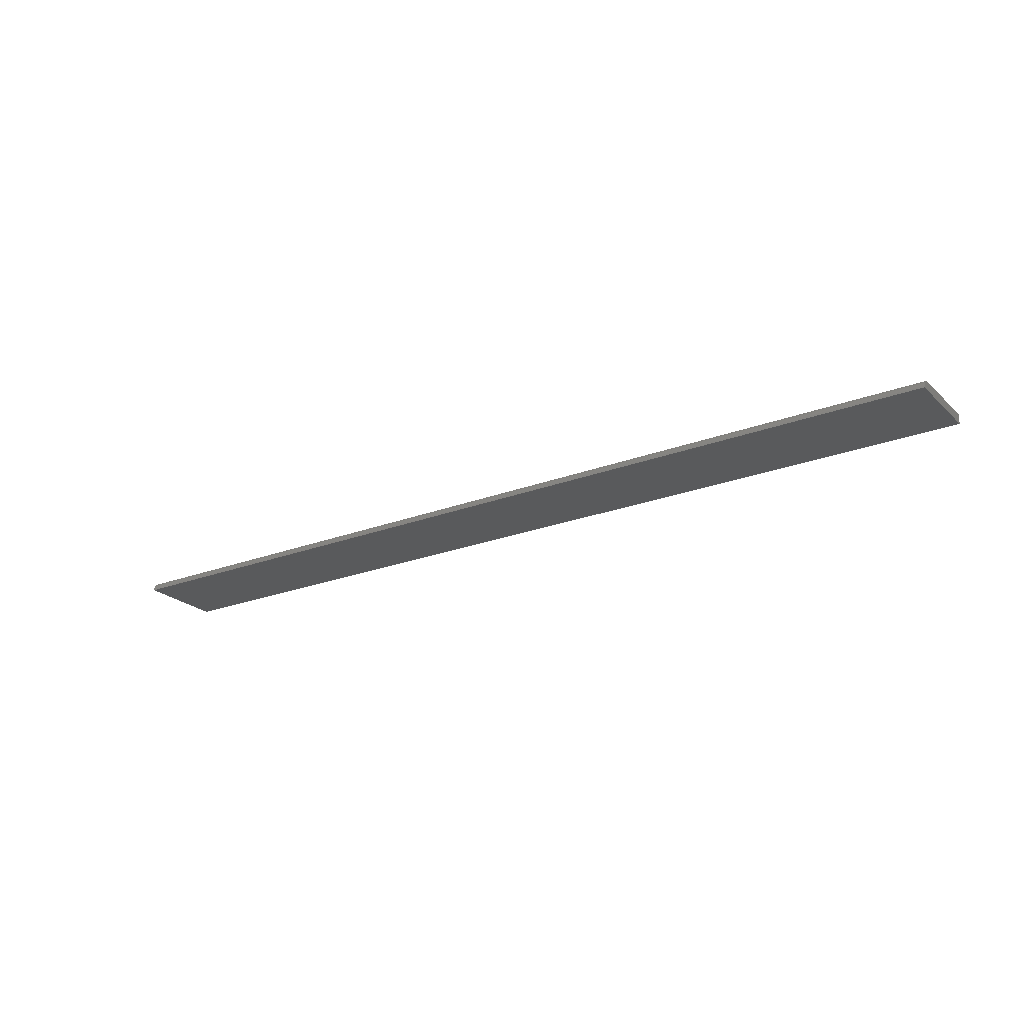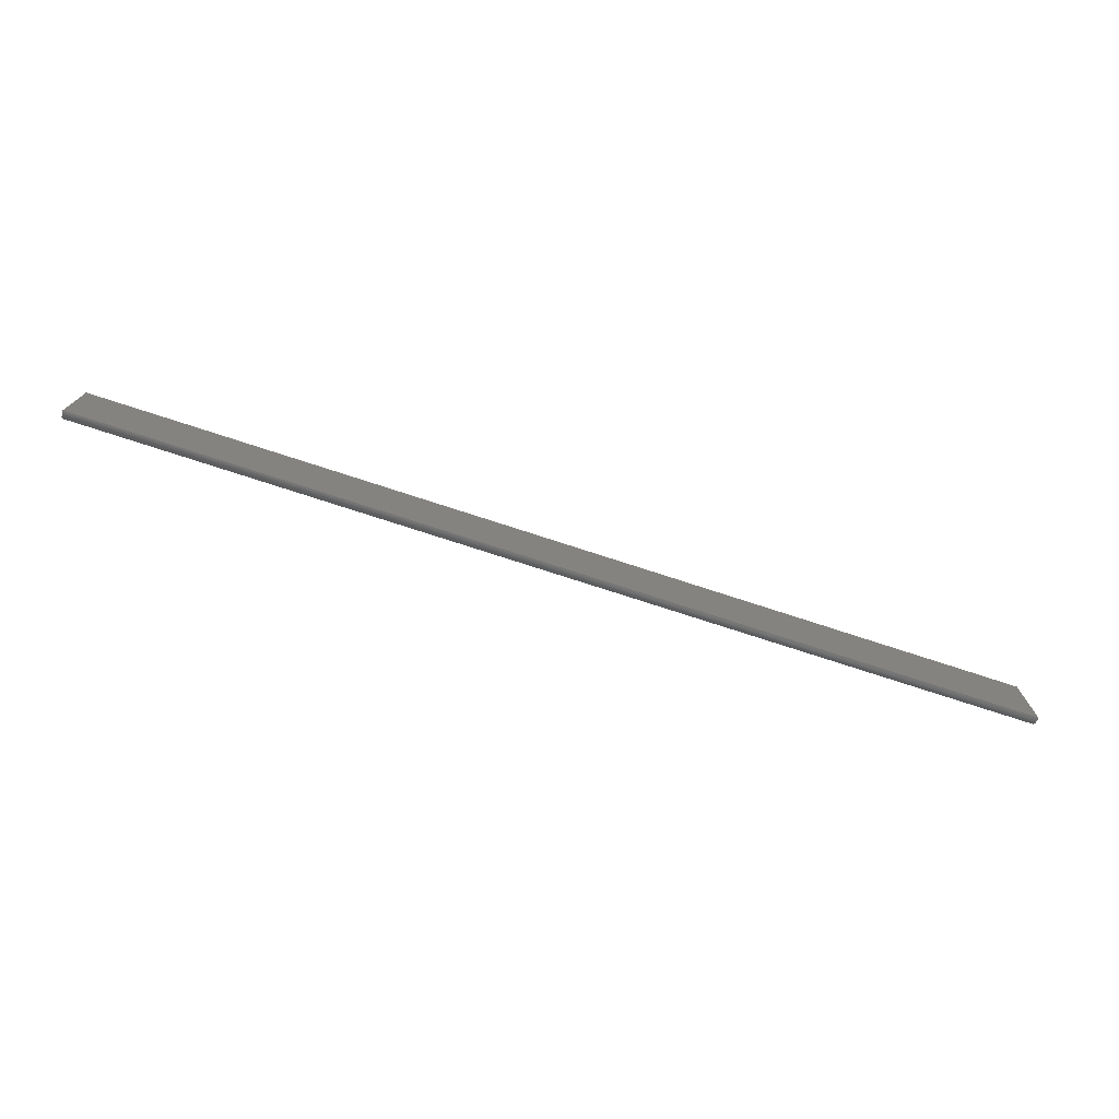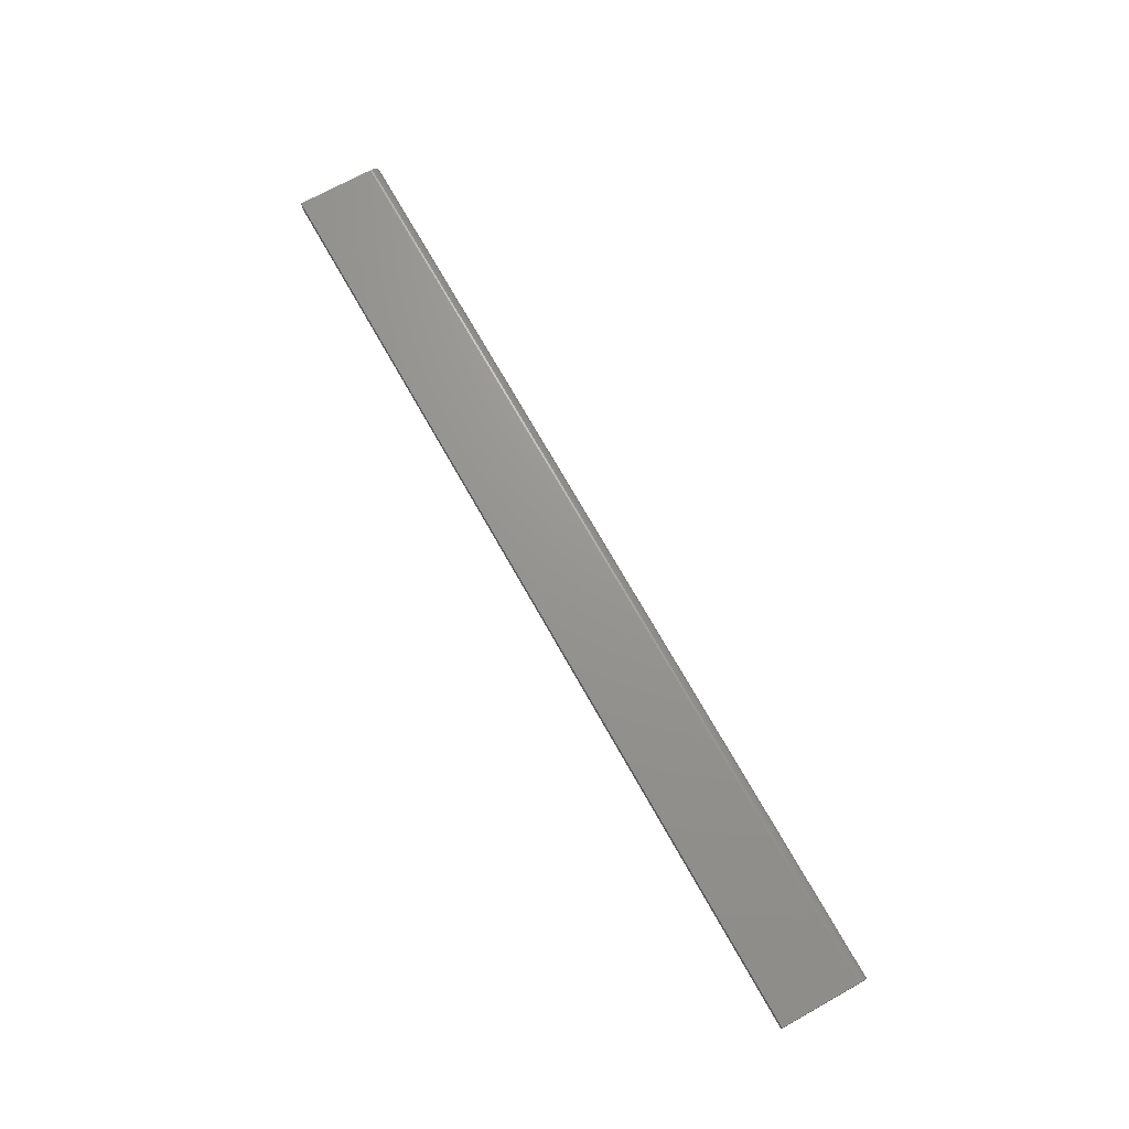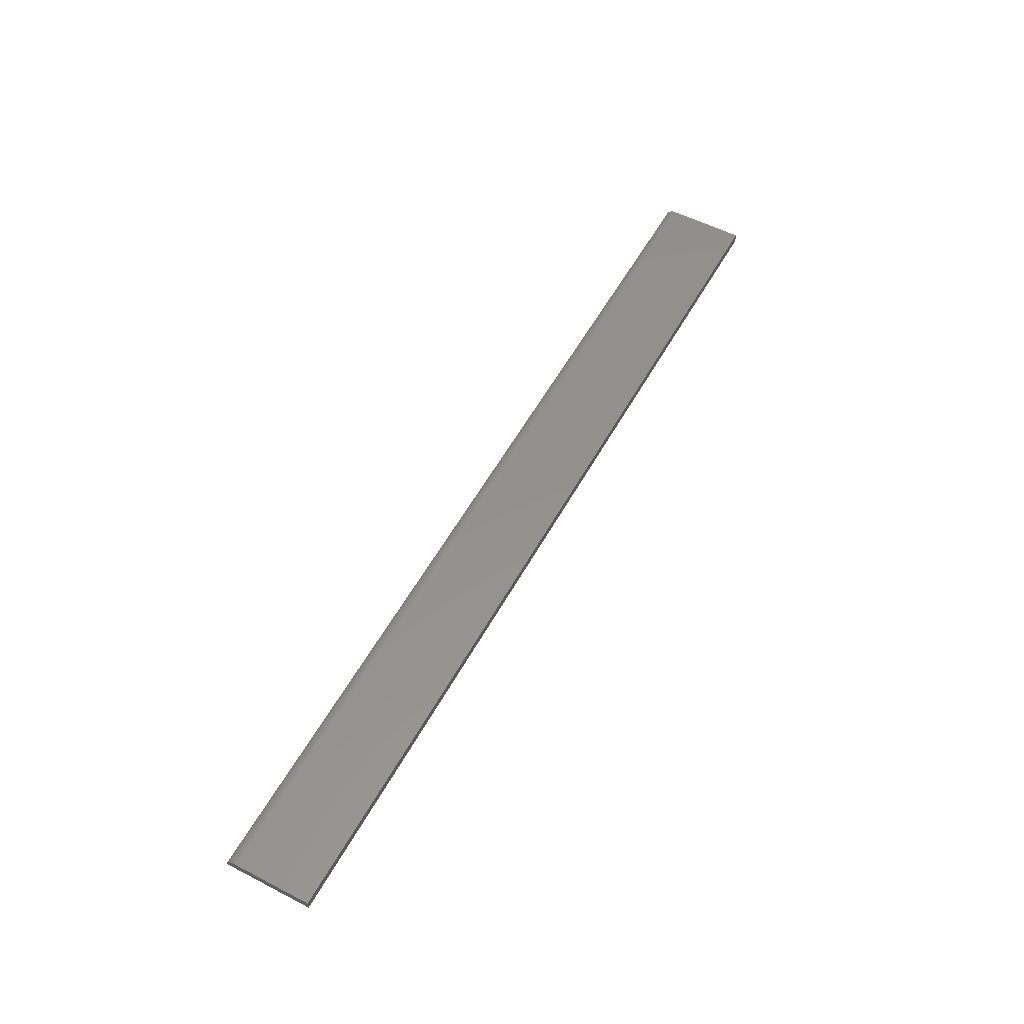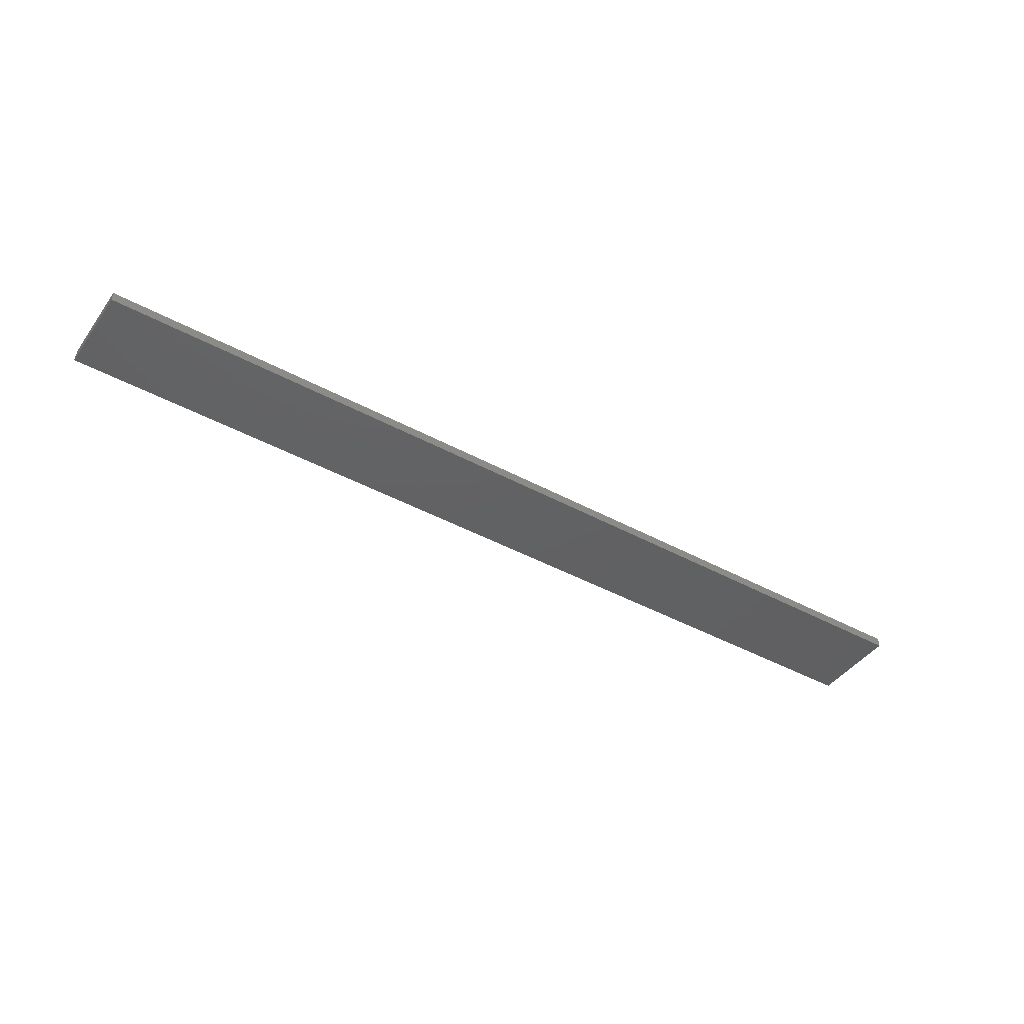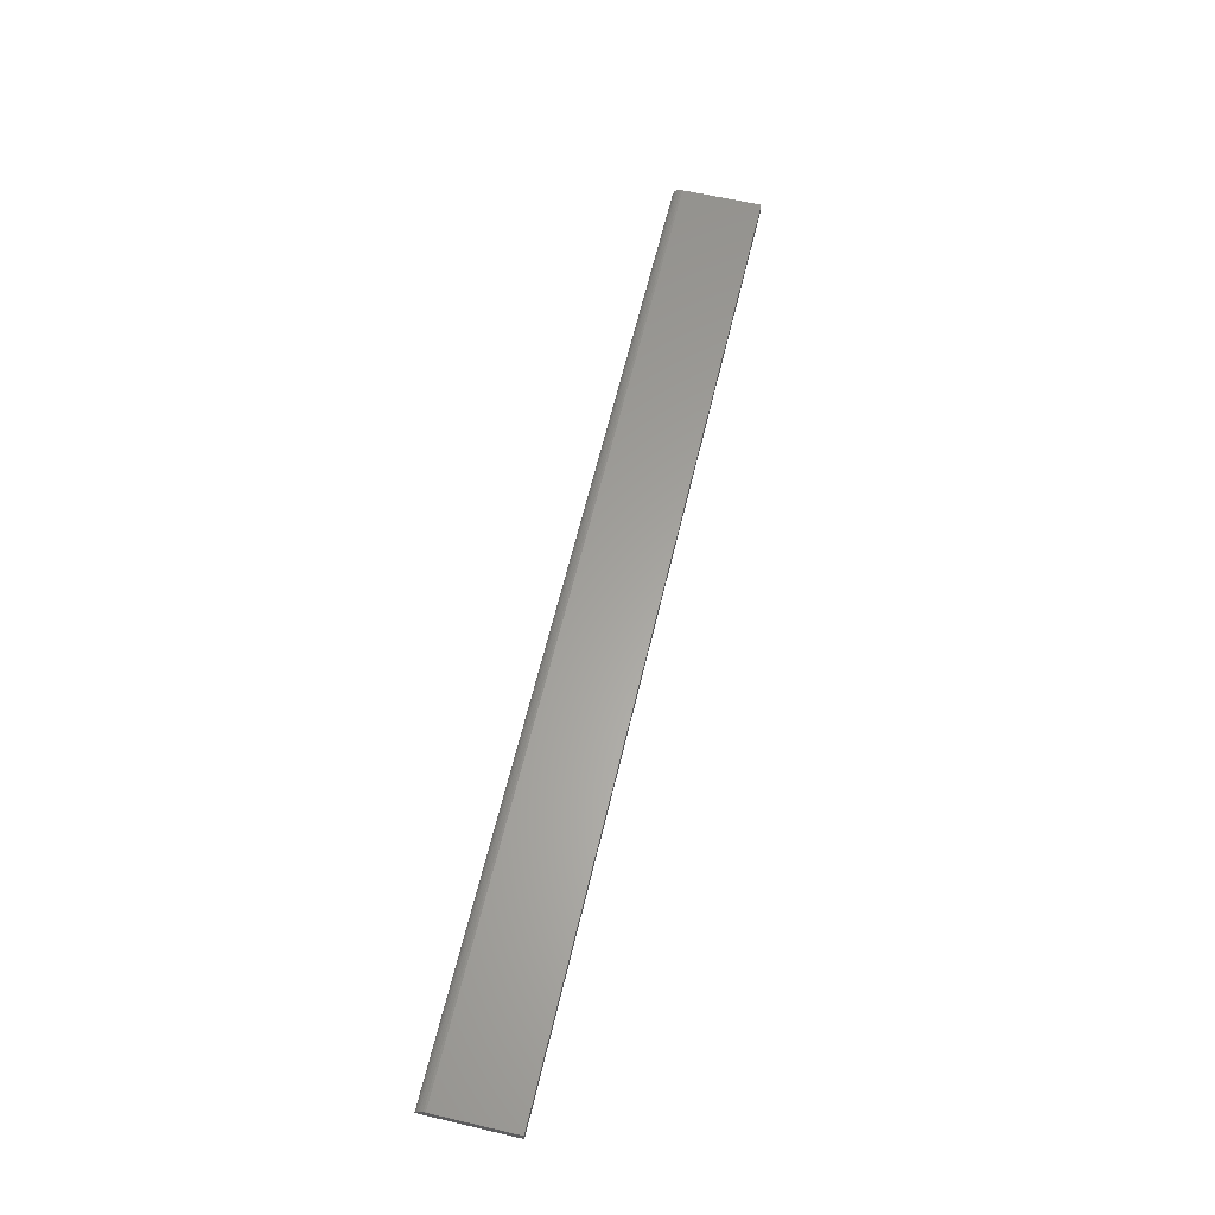
<metadata>
{"format":"stl","ext":"stl","renderer":"f3d","projection":"perspective","resolution":1024,"background":"white","views":[{"elev":-23.1,"azim":-146.7,"up":"+Y"},{"elev":-74.8,"azim":-18.1,"up":"+Z"},{"elev":70.4,"azim":60.8,"up":"+Y"},{"elev":55.4,"azim":-61.5,"up":"+Y"},{"elev":-43.1,"azim":-32.9,"up":"+Y"},{"elev":61.9,"azim":-76.7,"up":"+Y"}]}
</metadata>
<code>
# stl→obj: 22 verts, 40 faces
v 4.784e-19 0 0.007812
v 4.351e-18 0 0.07105
v 0.75 0 0.007812
v 0.75 0 0.07105
v 4.351e-18 -0.007812 0.07105
v 3.851e-19 -0.0001501 0.006288
v 2.953e-19 -0.0005947 0.004823
v 2.126e-19 -0.001317 0.003472
v 1.401e-19 -0.002288 0.002288
v 8.062e-20 -0.003472 0.001317
v 3.641e-20 -0.004823 0.0005947
v 9.192e-21 -0.006288 0.0001501
v 0 -0.007812 0
v 0.75 -0.001317 0.003472
v 0.75 -0.0001501 0.006288
v 0.75 -0.0005947 0.004823
v 0.75 -0.007812 -4.592e-17
v 0.75 -0.006288 0.0001501
v 0.75 -0.003472 0.001317
v 0.75 -0.004823 0.0005947
v 0.75 -0.007812 0.07105
v 0.75 -0.002288 0.002288
f 1 2 3
f 3 2 4
f 5 2 1
f 5 1 6
f 5 6 7
f 5 7 8
f 5 8 9
f 5 9 10
f 5 10 11
f 5 11 12
f 5 12 13
f 3 14 15
f 14 16 15
f 17 18 19
f 19 18 20
f 21 17 19
f 21 19 22
f 21 22 14
f 21 14 3
f 21 3 4
f 13 17 5
f 5 17 21
f 1 3 6
f 6 3 15
f 6 15 7
f 7 15 16
f 7 16 8
f 8 16 14
f 8 14 9
f 9 14 22
f 9 22 10
f 10 22 19
f 10 19 11
f 11 19 20
f 11 20 12
f 12 20 18
f 12 18 13
f 13 18 17
f 21 4 5
f 5 4 2

</code>
